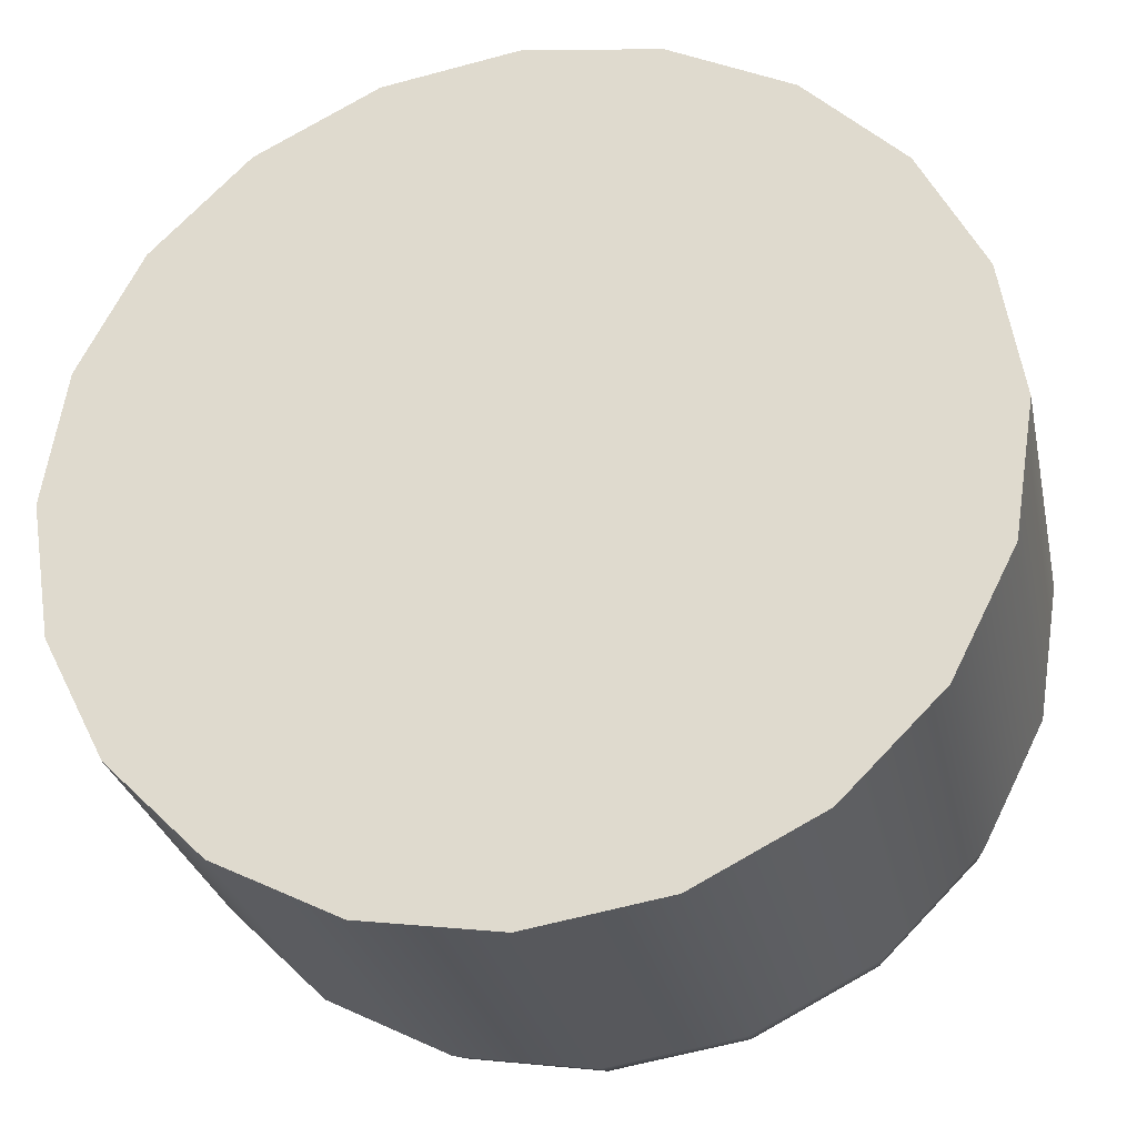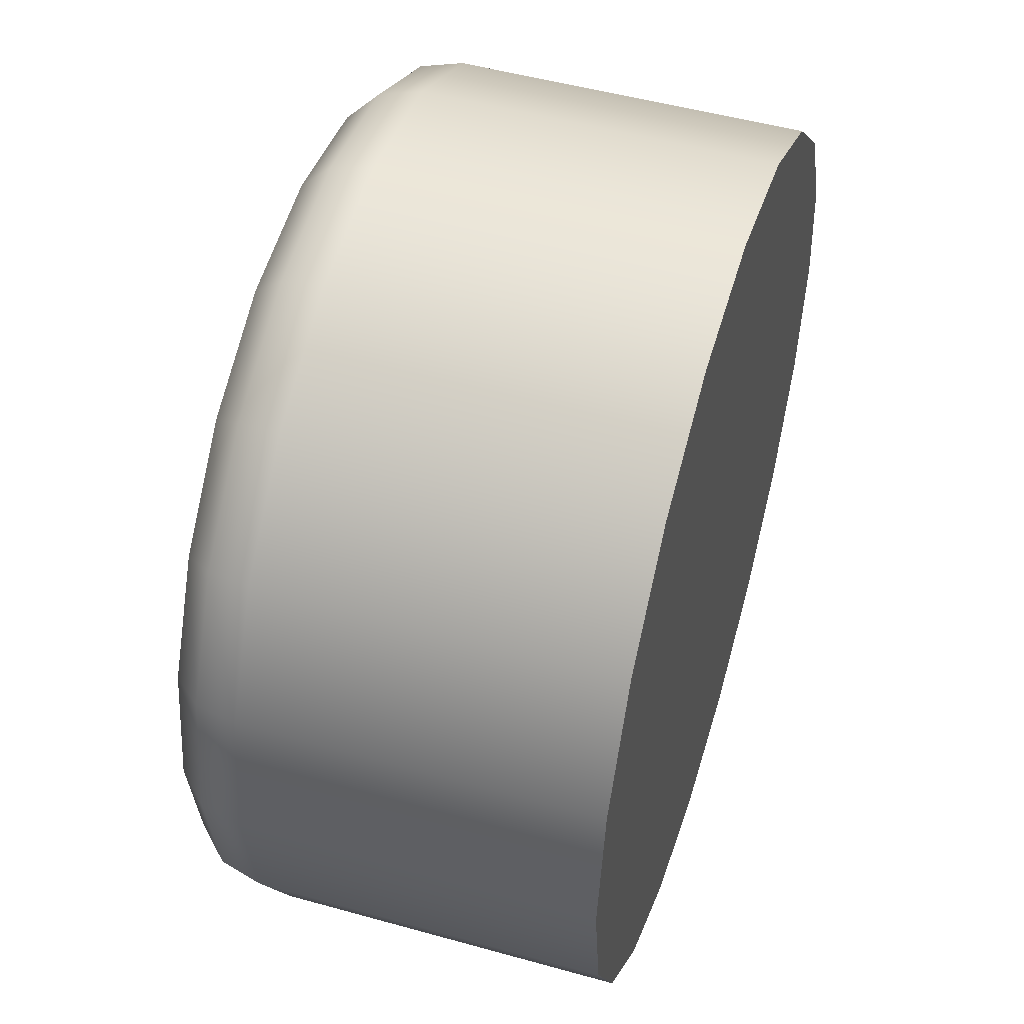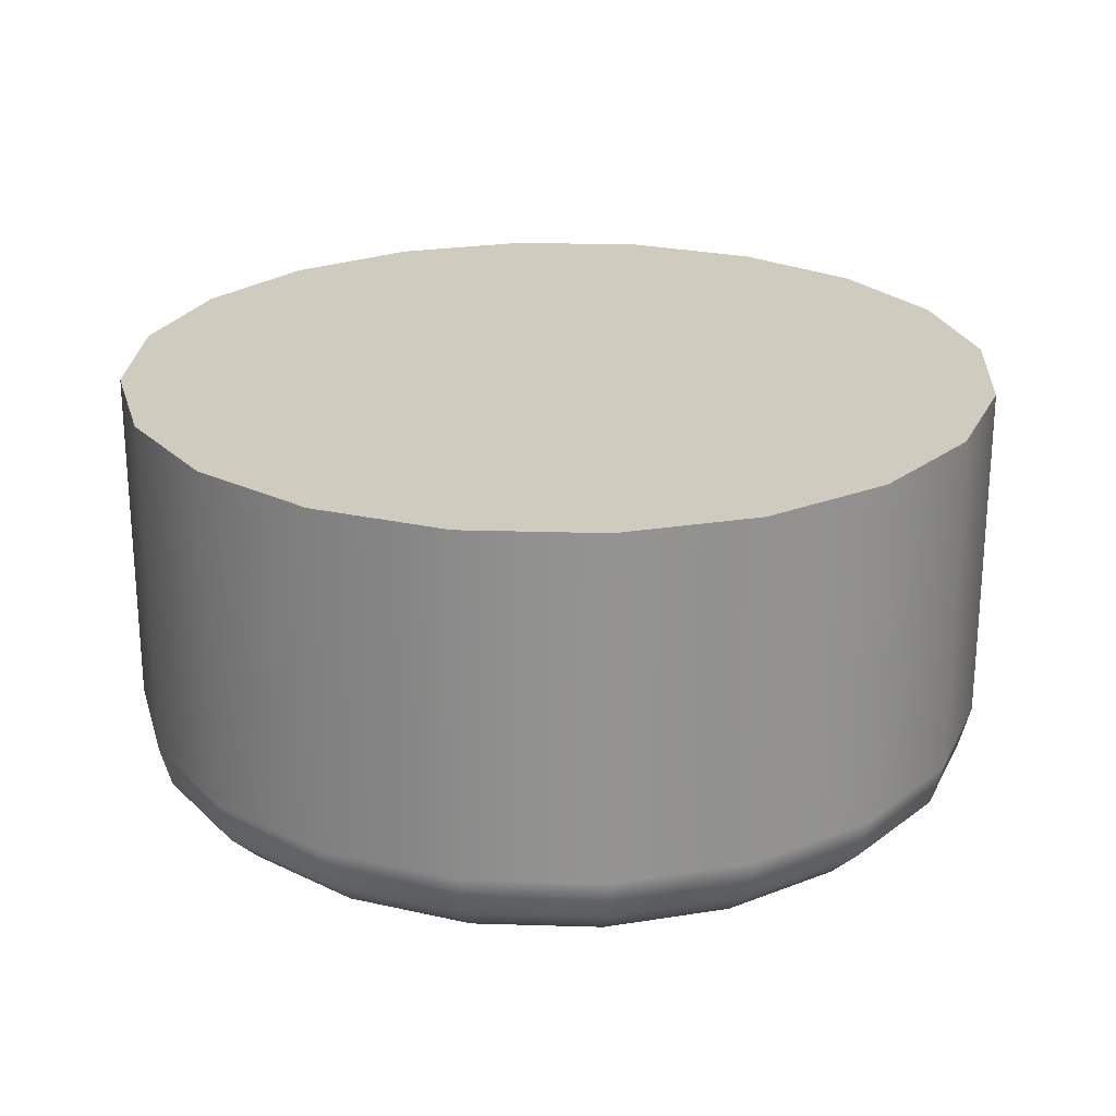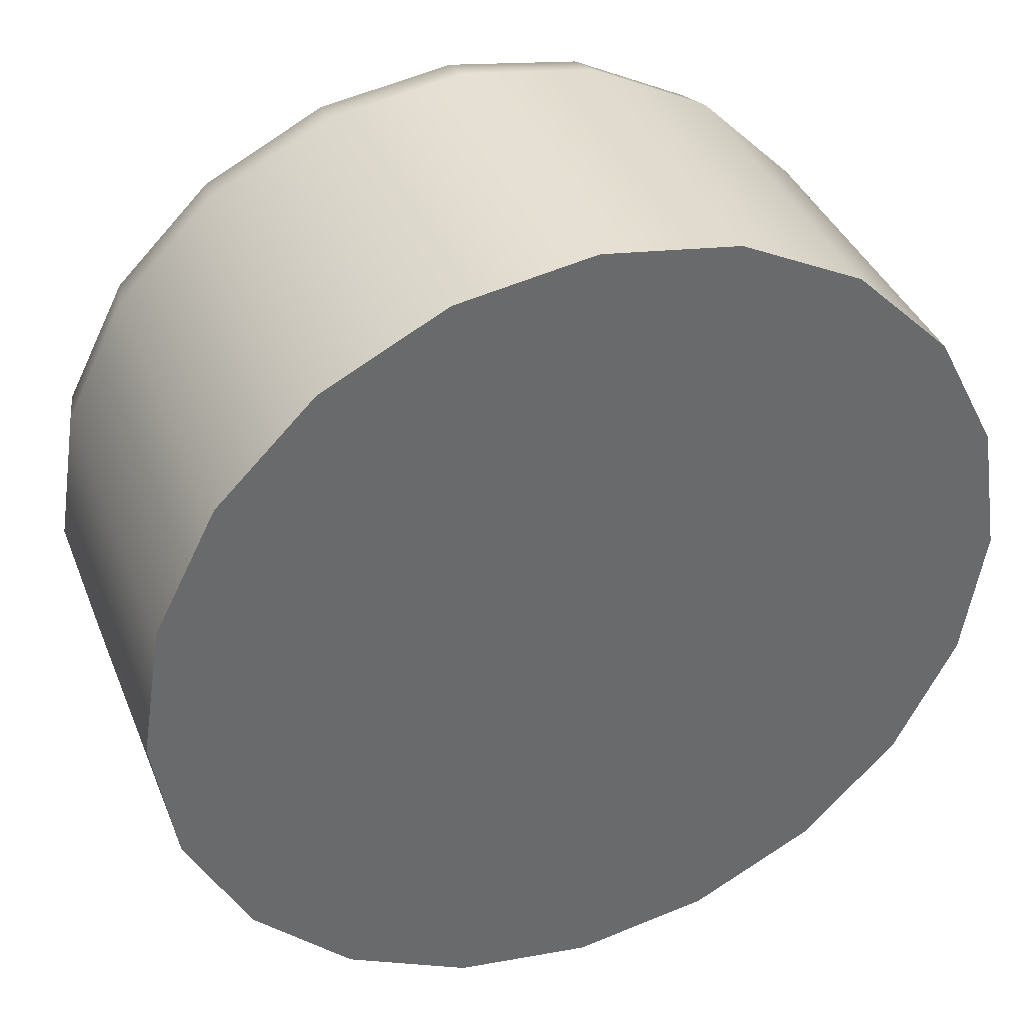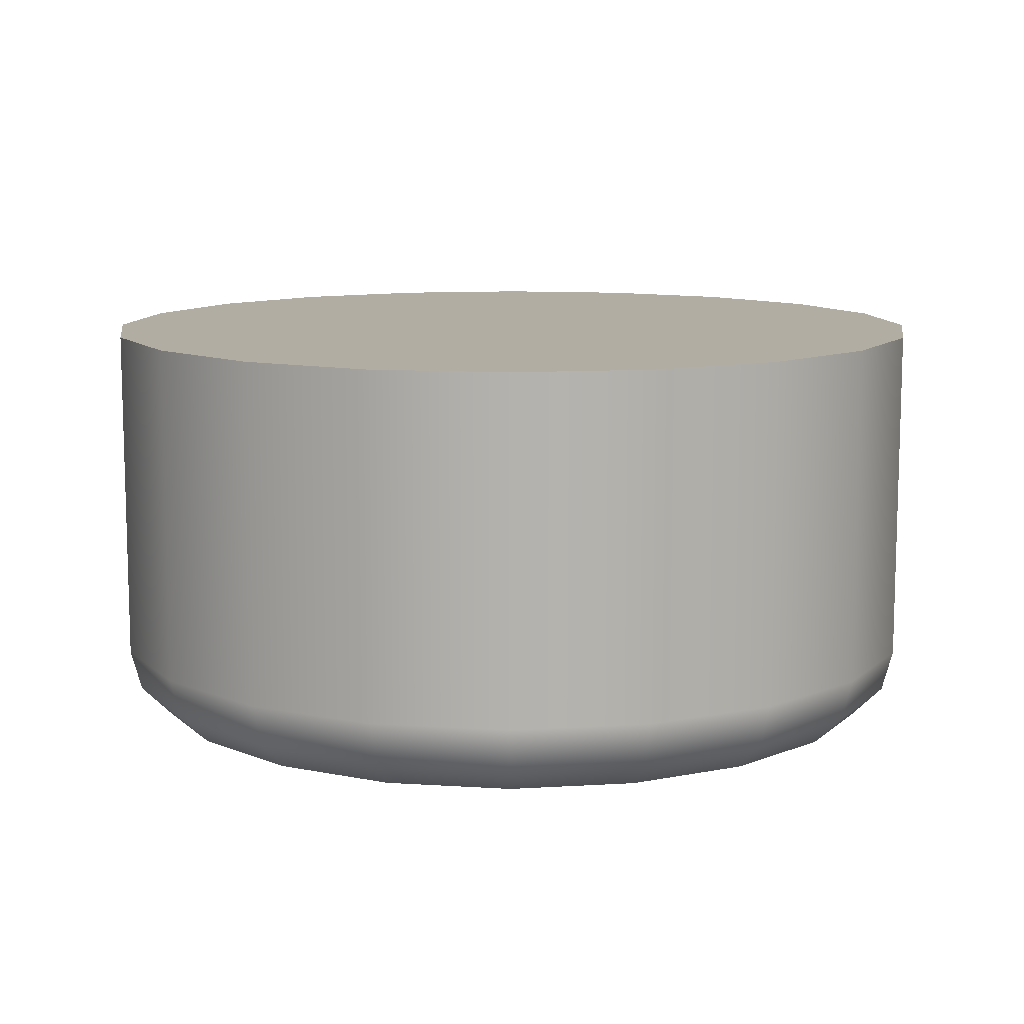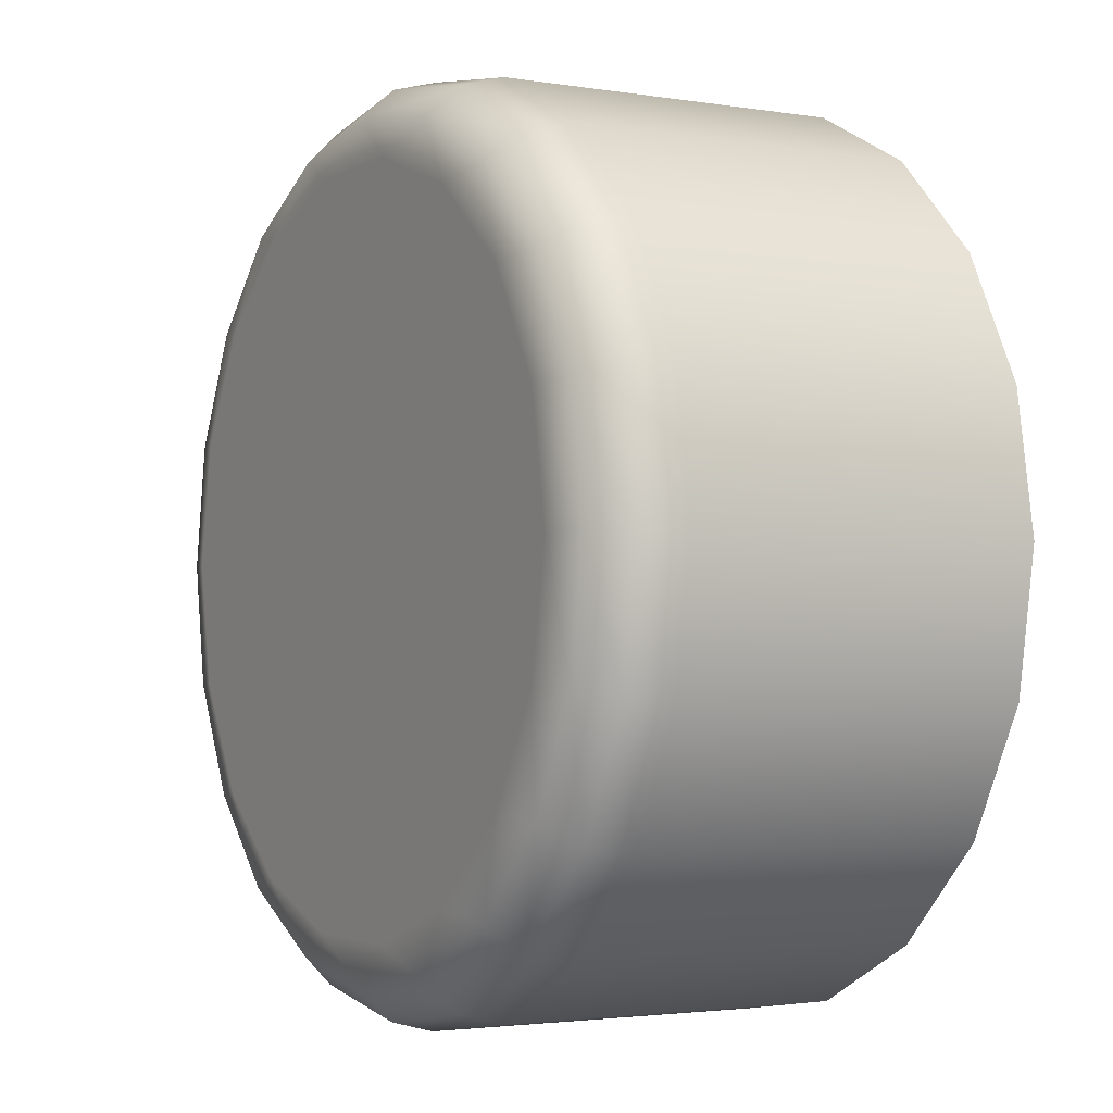
<metadata>
{"format":"obj","ext":"obj","renderer":"f3d","projection":"perspective","resolution":1024,"background":"white","views":[{"elev":-28.5,"azim":-168.0,"up":"+Z"},{"elev":50.0,"azim":107.1,"up":"+Z"},{"elev":23.7,"azim":101.9,"up":"+Y"},{"elev":38.2,"azim":159.4,"up":"+Z"},{"elev":10.6,"azim":54.2,"up":"+Y"},{"elev":-2.6,"azim":60.2,"up":"+Z"}]}
</metadata>
<code>
g A
v 43.75 -10.82 -7.784
v 44.01 -10.82 -6.162
v 44.75 -10.82 -4.698
v 45.91 -10.82 -3.537
v 47.38 -10.82 -2.791
v 49 -10.82 -2.534
v 50.62 -10.82 -2.791
v 52.09 -10.82 -3.537
v 53.25 -10.82 -4.698
v 53.99 -10.82 -6.162
v 54.25 -10.82 -7.784
v 53.99 -10.82 -9.407
v 53.25 -10.82 -10.87
v 52.09 -10.82 -12.03
v 50.62 -10.82 -12.78
v 49 -10.82 -13.03
v 47.38 -10.82 -12.78
v 45.91 -10.82 -12.03
v 44.75 -10.82 -10.87
v 44.01 -10.82 -9.407
v 43.75 -14.95 -7.784
v 44.01 -14.95 -6.162
v 44.75 -14.95 -4.698
v 45.91 -14.95 -3.537
v 47.38 -14.95 -2.791
v 49 -14.95 -2.534
v 50.62 -14.95 -2.791
v 52.09 -14.95 -3.537
v 53.25 -14.95 -4.698
v 53.99 -14.95 -6.162
v 54.25 -14.95 -7.784
v 53.99 -14.95 -9.407
v 53.25 -14.95 -10.87
v 52.09 -14.95 -12.03
v 50.62 -14.95 -12.78
v 49 -14.95 -13.03
v 47.38 -14.95 -12.78
v 45.91 -14.95 -12.03
v 44.75 -14.95 -10.87
v 44.01 -14.95 -9.407
v 44.75 -15.95 -7.784
v 45.01 -15.95 -9.238
v 45.74 -15.95 -10.52
v 46.88 -15.95 -11.46
v 48.26 -15.95 -11.97
v 49.74 -15.95 -11.97
v 51.13 -15.95 -11.46
v 52.26 -15.95 -10.52
v 52.99 -15.95 -9.238
v 53.25 -15.95 -7.784
v 52.99 -15.95 -6.331
v 52.26 -15.95 -5.052
v 51.13 -15.95 -4.104
v 49.74 -15.95 -3.599
v 48.26 -15.95 -3.599
v 46.88 -15.95 -4.104
v 45.74 -15.95 -5.052
v 45.01 -15.95 -6.331
v 54.12 -15.45 -7.784
v 53.75 -15.82 -7.784
v 44.13 -15.45 -9.365
v 44.48 -15.82 -9.252
v 44.25 -15.82 -7.784
v 43.88 -15.45 -7.784
v 44.86 -15.45 -10.79
v 45.16 -15.82 -10.58
v 45.99 -15.45 -11.92
v 46.21 -15.82 -11.63
v 47.42 -15.45 -12.65
v 47.53 -15.82 -12.3
v 49 -15.45 -12.9
v 49 -15.82 -12.53
v 50.58 -15.45 -12.65
v 50.47 -15.82 -12.3
v 52.01 -15.45 -11.92
v 51.79 -15.82 -11.63
v 53.14 -15.45 -10.79
v 52.84 -15.82 -10.58
v 53.87 -15.45 -9.365
v 53.52 -15.82 -9.252
v 53.87 -15.45 -6.203
v 53.52 -15.82 -6.316
v 53.14 -15.45 -4.777
v 52.84 -15.82 -4.992
v 52.01 -15.45 -3.645
v 51.79 -15.82 -3.941
v 50.58 -15.45 -2.919
v 50.47 -15.82 -3.267
v 49 -15.45 -2.668
v 49 -15.82 -3.034
v 47.42 -15.45 -2.919
v 47.53 -15.82 -3.267
v 45.99 -15.45 -3.645
v 46.21 -15.82 -3.941
v 44.86 -15.45 -4.777
v 45.16 -15.82 -4.992
v 44.13 -15.45 -6.203
v 44.48 -15.82 -6.316
f 1 2 20
f 20 2 19
f 19 2 3
f 19 3 18
f 18 3 4
f 18 4 17
f 17 4 5
f 17 5 16
f 16 5 6
f 16 6 15
f 15 6 7
f 15 7 14
f 14 7 8
f 14 8 13
f 13 8 9
f 13 9 12
f 12 9 10
f 12 10 11
f 20 40 1
f 1 40 21
f 1 21 2
f 2 21 22
f 2 22 3
f 3 22 23
f 3 23 4
f 4 23 24
f 4 24 5
f 5 24 25
f 5 25 6
f 6 25 26
f 6 26 7
f 7 26 27
f 7 27 8
f 8 27 28
f 8 28 9
f 9 28 29
f 9 29 10
f 10 29 30
f 10 30 11
f 11 30 31
f 11 31 12
f 12 31 32
f 12 32 13
f 13 32 33
f 13 33 14
f 14 33 34
f 14 34 15
f 15 34 35
f 15 35 16
f 16 35 36
f 16 36 17
f 17 36 37
f 17 37 18
f 18 37 38
f 18 38 19
f 19 38 39
f 19 39 20
f 20 39 40
f 42 49 41
f 41 49 50
f 41 50 58
f 58 50 51
f 58 51 57
f 57 51 52
f 57 52 56
f 56 52 53
f 56 53 55
f 55 53 54
f 49 42 48
f 48 42 43
f 48 43 47
f 47 43 44
f 47 44 46
f 46 44 45
f 40 61 21
f 21 61 64
f 21 64 22
f 22 64 97
f 22 97 23
f 23 97 95
f 23 95 24
f 24 95 93
f 24 93 25
f 25 93 91
f 25 91 26
f 26 91 89
f 26 89 27
f 27 89 87
f 27 87 28
f 28 87 85
f 28 85 29
f 29 85 83
f 29 83 30
f 30 83 81
f 30 81 31
f 31 81 59
f 31 59 32
f 32 59 79
f 32 79 33
f 33 79 77
f 33 77 34
f 34 77 75
f 34 75 35
f 35 75 73
f 35 73 36
f 36 73 71
f 36 71 37
f 37 71 69
f 37 69 38
f 38 69 67
f 38 67 39
f 39 67 65
f 39 65 40
f 40 65 61
f 58 98 41
f 41 98 63
f 41 63 62
f 62 63 64
f 62 64 61
f 98 58 96
f 96 58 57
f 96 57 94
f 94 57 56
f 94 56 92
f 92 56 55
f 92 55 90
f 90 55 54
f 90 54 88
f 88 54 53
f 88 53 86
f 86 53 52
f 86 52 84
f 84 52 51
f 84 51 82
f 82 51 50
f 82 50 60
f 60 50 80
f 60 80 79
f 79 80 77
f 50 49 80
f 80 49 78
f 80 78 77
f 77 78 75
f 49 48 78
f 78 48 76
f 78 76 75
f 75 76 73
f 48 47 76
f 76 47 74
f 76 74 73
f 73 74 71
f 47 46 74
f 74 46 72
f 74 72 71
f 71 72 69
f 46 45 72
f 72 45 70
f 72 70 69
f 69 70 67
f 45 44 70
f 70 44 68
f 70 68 67
f 67 68 65
f 44 43 68
f 68 43 66
f 68 66 65
f 65 66 61
f 43 42 66
f 66 42 62
f 66 62 61
f 42 41 62
f 82 60 59
f 59 60 79
f 82 59 81
f 97 64 63
f 97 63 98
f 84 82 81
f 84 81 83
f 86 84 83
f 86 83 85
f 88 86 85
f 88 85 87
f 90 88 87
f 90 87 89
f 92 90 89
f 92 89 91
f 94 92 91
f 94 91 93
f 96 94 93
f 96 93 95
f 98 96 95
f 98 95 97

</code>
